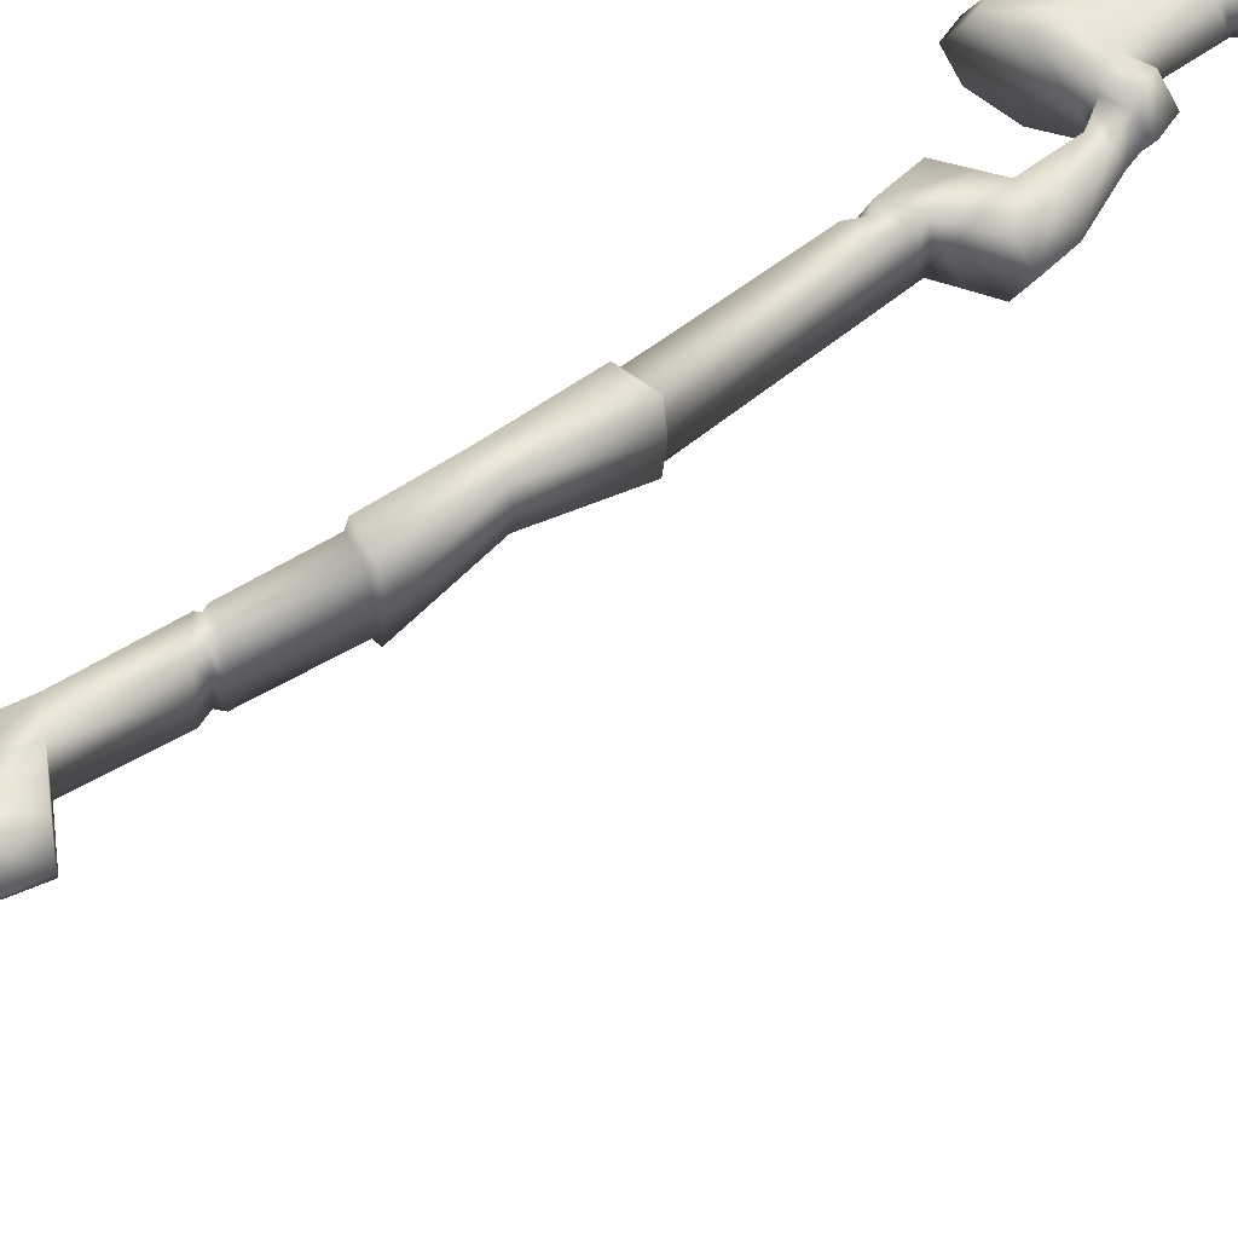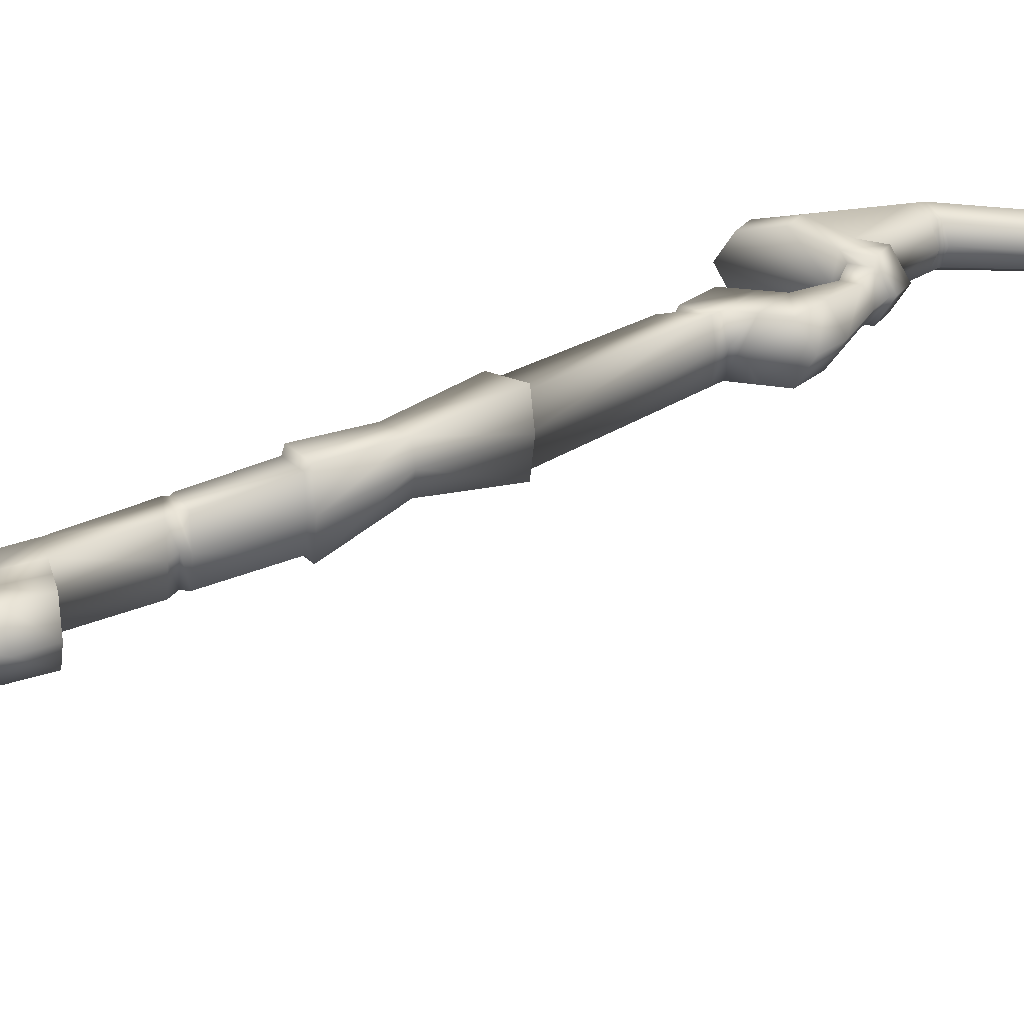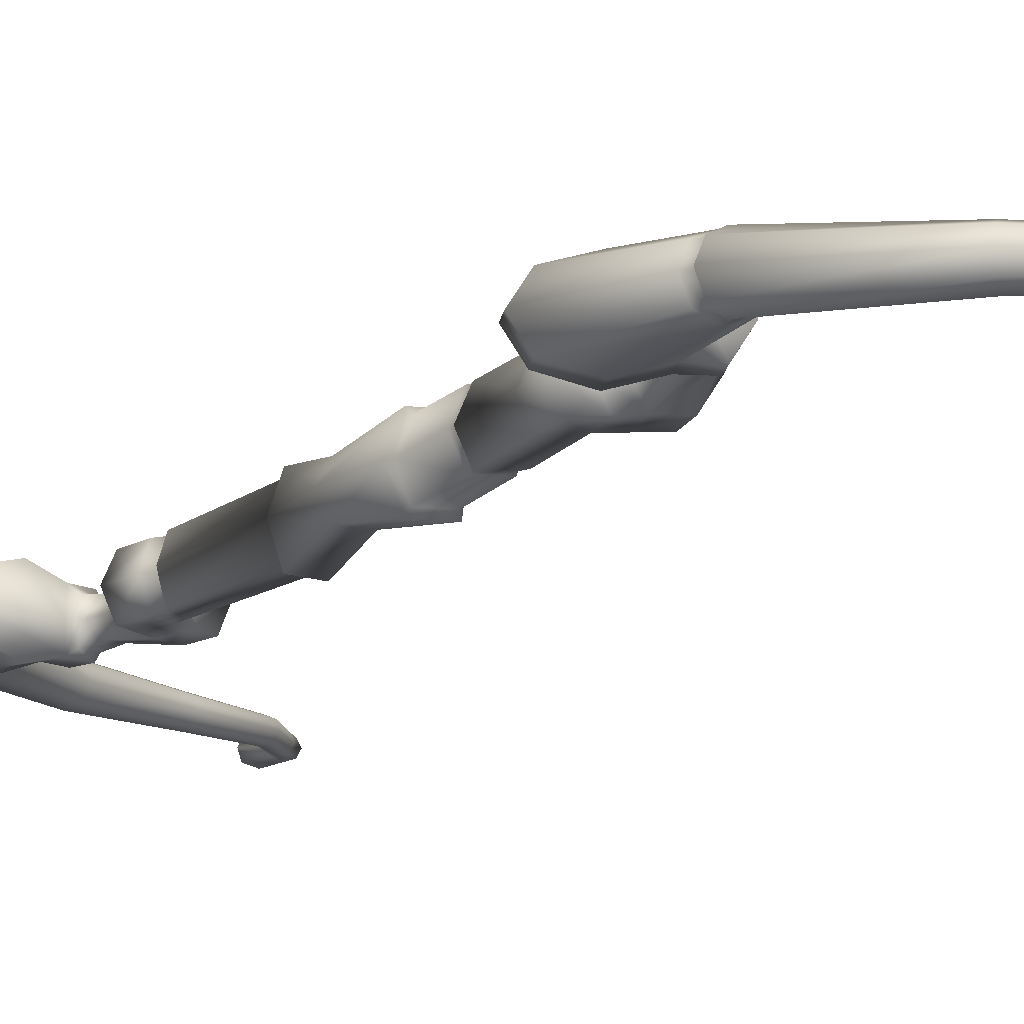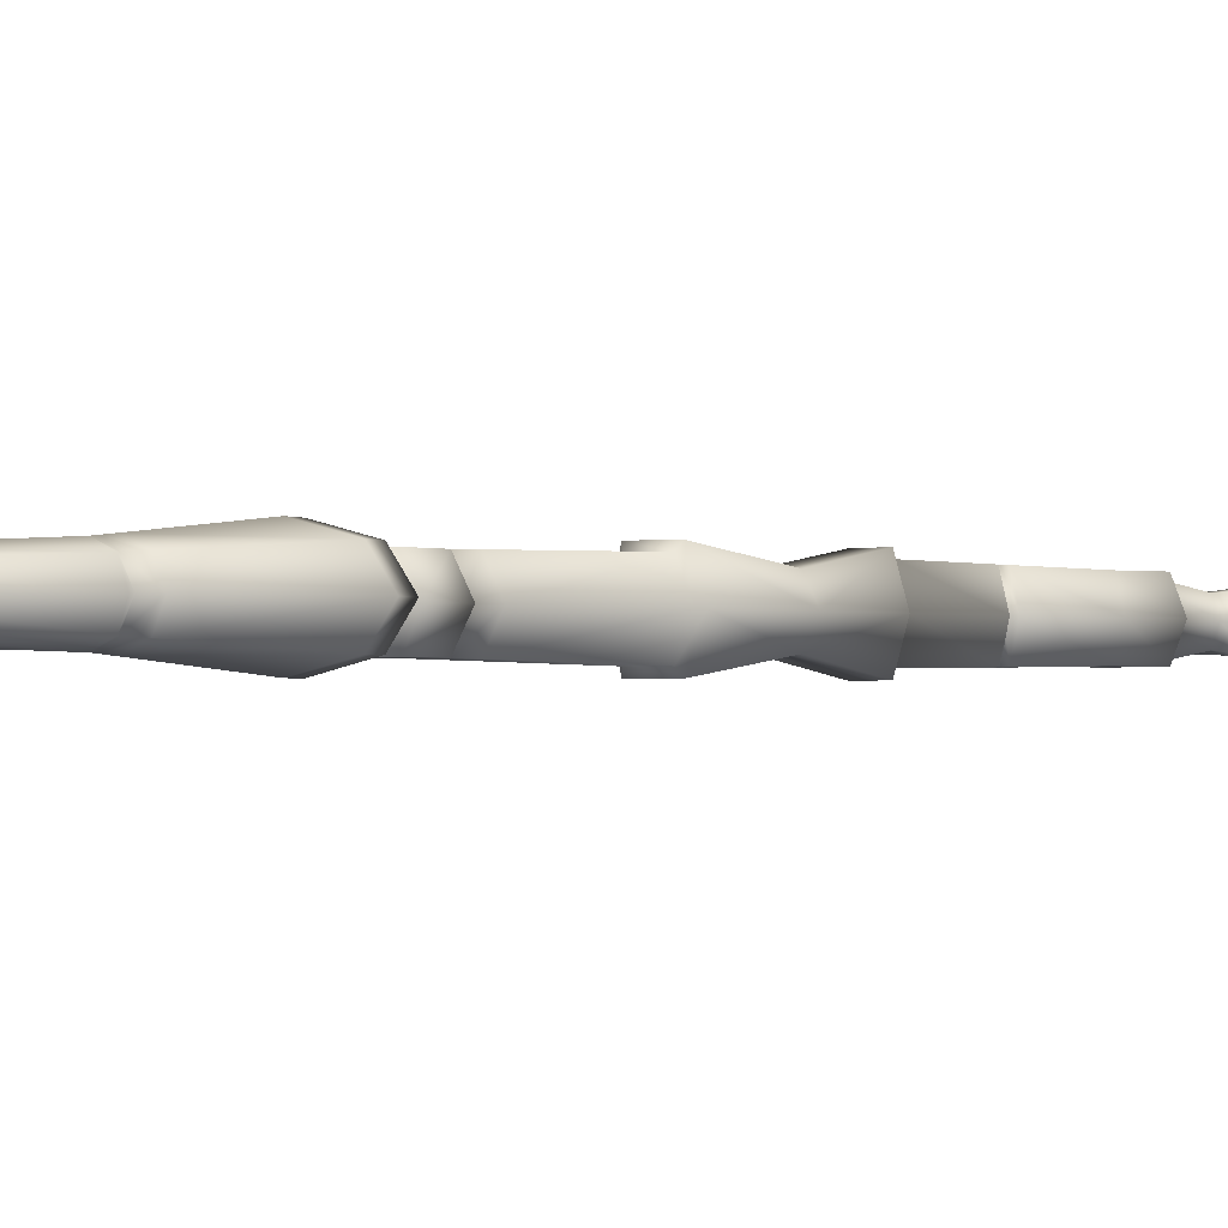
<metadata>
{"format":"obj","ext":"obj","renderer":"f3d","projection":"perspective","resolution":1024,"background":"white","views":[{"elev":52.1,"azim":52.2,"up":"+Z"},{"elev":24.5,"azim":47.0,"up":"+Z"},{"elev":-13.4,"azim":-27.6,"up":"+Z"},{"elev":-1.0,"azim":-140.0,"up":"+Z"}]}
</metadata>
<code>
v 1.058 2.569 -0.03935
v 1.023 2.633 -0.04974
v 1.095 2.569 -0.02782
v 1.047 2.704 -0.03517
v 1.11 2.569 0
v 1.067 2.718 -0
v 1.095 2.569 0.02782
v 1.047 2.704 0.03517
v 1.058 2.569 0.03935
v 1.023 2.633 0.04974
v 1.022 2.569 0.02782
v 0.98 2.652 0.03517
v 1.006 2.569 -0
v 0.9608 2.637 -0
v 1.022 2.569 -0.02782
v 0.98 2.652 -0.03517
v 1.025 2.523 -0.03868
v 1.05 2.514 -0.02735
v 1.061 2.51 -0
v 1.05 2.514 0.02735
v 1.025 2.523 0.03868
v 0.9993 2.533 0.02735
v 0.9887 2.537 0
v 0.9993 2.533 -0.02735
v 0.9268 2.401 -0.04223
v 0.9495 2.381 -0.02986
v 0.9588 2.373 -0
v 0.9495 2.381 0.02986
v 0.9268 2.401 0.04223
v 0.9041 2.42 0.02986
v 0.8947 2.428 0
v 0.9041 2.42 -0.02986
v 0.6476 2.267 -0.05147
v 0.657 2.232 -0.03639
v 0.6609 2.217 0
v 0.657 2.232 0.03639
v 0.6476 2.267 0.05147
v 0.6381 2.302 0.03639
v 0.6342 2.317 0
v 0.6381 2.302 -0.03639
v 0.2443 2.07 -0.06936
v 0.277 2.033 -0.04904
v 0.2905 2.018 0
v 0.277 2.033 0.04904
v 0.2443 2.07 0.06936
v 0.2117 2.106 0.04904
v 0.1981 2.122 0
v 0.2117 2.106 -0.04904
v -0.1841 1.439 -0.1217
v -0.06146 1.485 -0.08606
v -0.01065 1.504 1e-06
v -0.06146 1.485 0.08606
v -0.1841 1.439 0.1217
v -0.3068 1.393 0.08606
v -0.3576 1.374 1e-06
v -0.3068 1.393 -0.08606
v -0.155 1.361 -0.1217
v -0.0323 1.407 -0.08606
v -0.04189 1.392 1e-06
v -0.0323 1.407 0.08606
v -0.155 1.361 0.1217
v -0.2776 1.315 0.08606
v -0.3285 1.296 1e-06
v -0.2776 1.315 -0.08606
v 0.02379 1.517 -0.08606
v 0.0746 1.535 1e-06
v 0.02379 1.517 0.08606
v 0.05295 1.438 -0.08606
v 0.1038 1.457 1e-06
v 0.05295 1.438 0.08606
v 0.06976 1.136 -0.08606
v 0.0334 1.121 1e-06
v 0.06976 1.136 0.08606
v 0.155 1.167 0.08606
v 0.155 1.167 -0.08606
v 0.2058 1.186 1e-06
v 0.1087 0.9985 -0.08606
v 0.07762 0.9796 1e-06
v 0.1087 0.9985 0.08606
v 0.1815 1.043 0.08606
v 0.1815 1.043 -0.08606
v 0.2248 1.069 1e-06
v 0.1237 1.363 1e-06
v 0.09244 1.351 -0.05297
v 0.03997 1.332 -0.05297
v 0.01758 1.323 1e-06
v 0.03997 1.332 0.05297
v 0.09244 1.351 0.05297
v -0.06691 1.042 -0.08606
v -0.106 1.04 1e-06
v -0.06691 1.042 0.08606
v -0.0459 0.9043 -0.08606
v -0.07931 0.8839 1e-06
v -0.0459 0.9043 0.08606
v -0.02614 1.086 1e-06
v 0.0114 1.096 0.08606
v 0.05303 0.9647 1e-06
v 0.04266 0.9583 -0.08606
v 0.0114 1.096 -0.08606
v 0.04266 0.9583 0.08606
v -0.01417 0.284 -0.1154
v -0.05804 0.275 1e-06
v -0.01417 0.284 0.1154
v 0.1157 0.3109 1e-06
v 0.1021 0.3081 0.1154
v 0.1021 0.3081 -0.1154
v -0.006459 0.3005 -0.0947
v -0.04246 0.2931 1e-06
v -0.006459 0.3005 0.0947
v 0.08898 0.3203 0.0947
v 0.1002 0.3226 1e-06
v 0.08898 0.3203 -0.0947
v -0.17 1.78 0.06065
v -0.1095 1.776 0.08577
v -0.04892 1.773 0.06065
v -0.02383 1.772 1e-06
v -0.04892 1.773 -0.06065
v -0.1095 1.776 -0.08577
v -0.17 1.78 -0.06065
v -0.1951 1.781 1e-06
v 0.05983 1.427 -0.06468
v -0.003867 1.392 -0.00066
v 0.05983 1.427 0.06336
v 0.09762 1.441 -0.00066
v -0.003592 1.403 -0.06468
v -0.003592 1.403 0.06336
v 1.043 2.549 -0.01251
v 1.054 2.549 -0.0058
v 1.054 2.549 0.007619
v 1.043 2.549 0.01433
v 1.031 2.549 0.007619
v 1.031 2.549 -0.0058
v 1.058 -2.569 -0.03935
v 1.023 -2.633 -0.04974
v 1.095 -2.569 -0.02782
v 1.047 -2.704 -0.03517
v 1.11 -2.569 0
v 1.067 -2.718 -0
v 1.095 -2.569 0.02782
v 1.047 -2.704 0.03517
v 1.058 -2.569 0.03935
v 1.023 -2.633 0.04974
v 1.022 -2.569 0.02782
v 0.98 -2.652 0.03517
v 1.006 -2.569 -0
v 0.9608 -2.637 -0
v 1.022 -2.569 -0.02782
v 0.98 -2.652 -0.03517
v 1.025 -2.523 -0.03868
v 1.05 -2.514 -0.02735
v 1.061 -2.51 -0
v 1.05 -2.514 0.02735
v 1.025 -2.523 0.03868
v 0.9993 -2.533 0.02735
v 0.9887 -2.537 0
v 0.9993 -2.533 -0.02735
v 0.9268 -2.401 -0.04223
v 0.9495 -2.381 -0.02986
v 0.9588 -2.373 -0
v 0.9495 -2.381 0.02986
v 0.9268 -2.401 0.04223
v 0.9041 -2.42 0.02986
v 0.8947 -2.428 0
v 0.9041 -2.42 -0.02986
v 0.6476 -2.267 -0.05147
v 0.657 -2.232 -0.03639
v 0.6609 -2.217 0
v 0.657 -2.232 0.03639
v 0.6476 -2.267 0.05147
v 0.6381 -2.302 0.03639
v 0.6342 -2.317 0
v 0.6381 -2.302 -0.03639
v 0.2443 -2.07 -0.06936
v 0.277 -2.033 -0.04904
v 0.2905 -2.018 0
v 0.277 -2.033 0.04904
v 0.2443 -2.07 0.06936
v 0.2117 -2.106 0.04904
v 0.1981 -2.122 0
v 0.2117 -2.106 -0.04904
v -0.1841 -1.439 -0.1217
v -0.06146 -1.485 -0.08606
v -0.01065 -1.504 1e-06
v -0.06146 -1.485 0.08606
v -0.1841 -1.439 0.1217
v -0.3068 -1.393 0.08606
v -0.3576 -1.374 1e-06
v -0.3068 -1.393 -0.08606
v -0.155 -1.361 -0.1217
v -0.0323 -1.407 -0.08606
v -0.04189 -1.392 1e-06
v -0.0323 -1.407 0.08606
v -0.155 -1.361 0.1217
v -0.2776 -1.315 0.08606
v -0.3285 -1.296 1e-06
v -0.2776 -1.315 -0.08606
v 0.02379 -1.517 -0.08606
v 0.0746 -1.535 1e-06
v 0.02379 -1.517 0.08606
v 0.05295 -1.438 -0.08606
v 0.1038 -1.457 1e-06
v 0.05295 -1.438 0.08606
v 0.06976 -1.136 -0.08606
v 0.0334 -1.121 1e-06
v 0.06976 -1.136 0.08606
v 0.155 -1.167 0.08606
v 0.155 -1.167 -0.08606
v 0.2058 -1.186 1e-06
v 0.1087 -0.9985 -0.08606
v 0.07762 -0.9796 1e-06
v 0.1087 -0.9985 0.08606
v 0.1815 -1.043 0.08606
v 0.1815 -1.043 -0.08606
v 0.2248 -1.069 1e-06
v 0.1237 -1.363 1e-06
v 0.09244 -1.351 -0.05297
v 0.03997 -1.332 -0.05297
v 0.01758 -1.323 1e-06
v 0.03997 -1.332 0.05297
v 0.09244 -1.351 0.05297
v -0.06691 -1.042 -0.08606
v -0.106 -1.04 1e-06
v -0.06691 -1.042 0.08606
v -0.0459 -0.9043 -0.08606
v -0.07931 -0.8839 1e-06
v -0.0459 -0.9043 0.08606
v -0.02614 -1.086 1e-06
v 0.0114 -1.096 0.08606
v 0.05303 -0.9647 1e-06
v 0.04266 -0.9583 -0.08606
v 0.0114 -1.096 -0.08606
v 0.04266 -0.9583 0.08606
v -0.01417 -0.284 -0.1154
v -0.05804 -0.275 1e-06
v -0.01417 -0.284 0.1154
v 0.1157 -0.3109 1e-06
v 0.1021 -0.3081 0.1154
v 0.1021 -0.3081 -0.1154
v -0.03902 0 -0.07204
v -0.07823 0 1e-06
v -0.03902 0 0.07204
v 0.06495 0 0.07204
v 0.06495 0 -0.07204
v 0.07712 0 1e-06
v -0.006459 -0.3005 -0.0947
v -0.04246 -0.2931 1e-06
v -0.006459 -0.3005 0.0947
v 0.08898 -0.3203 0.0947
v 0.1002 -0.3226 1e-06
v 0.08898 -0.3203 -0.0947
v -0.1737 -1.779 0.06065
v -0.1258 -1.775 0.08577
v -0.04892 -1.773 0.06065
v -0.02383 -1.772 1e-06
v -0.04892 -1.773 -0.06065
v -0.1258 -1.775 -0.08577
v -0.1737 -1.779 -0.06065
v -0.1987 -1.78 1e-06
v 0.05983 -1.427 -0.06468
v -0.003867 -1.392 -0.00066
v 0.05983 -1.427 0.06336
v 0.09762 -1.441 -0.00066
v -0.003592 -1.403 -0.06468
v -0.003592 -1.403 0.06336
v 1.043 0 -0.01251
v 1.043 -2.549 -0.01251
v 1.054 0 -0.0058
v 1.054 -2.549 -0.0058
v 1.054 0 0.007619
v 1.054 -2.549 0.007619
v 1.043 0 0.01433
v 1.043 -2.549 0.01433
v 1.031 0 0.007619
v 1.031 -2.549 0.007619
v 1.031 0 -0.0058
v 1.031 -2.549 -0.0058
v -0.03513 0.8686 1e-06
v 0.04585 0.9144 0.08665
v 0.05628 0.9205 1e-06
v 0.04585 0.9144 -0.08665
v -0.01875 0.8736 -0.08665
v -0.01875 0.8736 0.08665
v -0.04067 0.8241 -0.08721
v -0.04067 0.8241 0.08721
v -0.07442 0.8055 1e-06
v 0.04881 0.8736 0.08721
v 0.05929 0.8794 1e-06
v 0.04881 0.8736 -0.08721
v -0.1815 1.755 1e-06
v -0.1484 1.755 0.06208
v -0.04963 1.757 0.06208
v -0.04963 1.757 -0.06208
v -0.1137 1.757 0.0878
v -0.03969 1.756 1e-06
v -0.1137 1.757 -0.0878
v -0.1484 1.755 -0.06208
v -0.1888 1.727 0.06413
v -0.05064 1.734 0.06413
v -0.05064 1.734 -0.06413
v -0.2174 1.725 1e-06
v -0.1197 1.73 0.09069
v -0.02203 1.735 1e-06
v -0.1197 1.73 -0.09069
v -0.1888 1.727 -0.06413
v -0.05928 -0.5628 1e-06
v 0.06783 -0.6116 0.09076
v 0.07864 -0.6157 1e-06
v 0.06783 -0.6116 -0.09075
v -0.02447 -0.5762 -0.09075
v -0.02447 -0.5762 0.09076
v -0.02776 -0.5898 1e-06
v 0.04736 -0.6283 0.09057
v 0.05815 -0.6325 1e-06
v 0.04736 -0.6283 -0.09057
v -0.01483 -0.5947 -0.09057
v -0.01483 -0.5947 0.09057
v -0.06109 -0.5918 1e-06
v 0.06556 -0.6745 0.09033
v 0.07633 -0.6789 1e-06
v 0.06556 -0.6745 -0.09033
v -0.0264 -0.6057 -0.09033
v -0.0264 -0.6057 0.09033
v -0.1801 -1.754 1e-06
v -0.1582 -1.755 0.06198
v -0.06949 -1.76 0.06198
v -0.06949 -1.76 -0.06198
v -0.1134 -1.759 0.08765
v -0.05754 -1.76 1e-06
v -0.1134 -1.759 -0.08765
v -0.1582 -1.755 -0.06198
v -0.1798 -1.738 0.0633
v -0.05023 -1.743 0.0633
v -0.05023 -1.743 -0.06329
v -0.2075 -1.738 1e-06
v -0.1173 -1.741 0.08951
v -0.02246 -1.744 1e-06
v -0.1173 -1.741 -0.08951
v -0.1798 -1.738 -0.06329
f 2 4 3 1
f 4 6 5 3
f 6 8 7 5
f 8 10 9 7
f 10 12 11 9
f 12 14 13 11
f 4 8 6
f 14 16 15 13
f 16 2 1 15
f 5 19 18 3
f 20 28 27 19
f 11 22 21 9
f 1 17 24 15
f 3 18 17 1
f 7 20 19 5
f 13 23 22 11
f 9 21 20 7
f 15 24 23 13
f 32 40 39 31
f 18 26 25 17
f 17 25 32 24
f 23 31 30 22
f 21 29 28 20
f 19 27 26 18
f 24 32 31 23
f 22 30 29 21
f 37 45 44 36
f 30 38 37 29
f 28 36 35 27
f 26 34 33 25
f 25 33 40 32
f 31 39 38 30
f 29 37 36 28
f 27 35 34 26
f 35 43 42 34
f 40 48 47 39
f 38 46 45 37
f 36 44 43 35
f 34 42 41 33
f 33 41 48 40
f 39 47 46 38
f 55 54 297 300
f 119 120 47 48
f 113 114 45 46
f 115 116 43 44
f 118 119 48 41
f 120 113 46 47
f 114 115 44 45
f 116 117 42 43
f 296 119 118 295
f 291 115 114 293
f 292 117 116 294
f 304 56 55 300
f 54 53 301 297
f 52 51 302 298
f 55 63 62 54
f 58 59 63 64 57
f 53 61 60 52
f 51 66 65 50
f 56 64 63 55
f 54 62 61 53
f 60 70 67 52
f 50 58 57 49
f 49 57 64 56
f 66 69 68 65
f 67 70 69 66
f 85 71 72 86
f 52 67 66 51
f 50 65 68 58
f 83 76 75 84
f 76 82 81 75
f 75 81 77 71
f 87 73 74 88
f 88 74 76 83
f 84 75 71 85
f 86 72 73 87
f 77 81 82 78
f 78 82 80 79
f 74 80 82 76
f 73 79 80 74
f 95 90 91 96
f 122 86 87 126
f 121 84 85 125
f 123 88 83 124
f 126 87 88 123
f 124 83 84 121
f 125 85 86 122
f 90 93 94 91
f 89 92 93 90
f 98 92 89 99
f 96 91 94 100
f 99 89 90 95
f 71 99 95 72
f 73 96 100 79
f 79 100 97 78
f 77 98 99 71
f 72 95 96 73
f 78 97 98 77
f 117 118 41 42
f 288 112 107 283
f 287 111 112 288
f 285 108 109 284
f 286 110 111 287
f 283 107 108 285
f 284 109 110 286
f 58 125 122 59
f 59 60 61 62 63
f 69 124 121 68
f 60 126 123 70
f 70 123 124 69
f 68 121 125 58
f 59 122 126 60
f 2 16 12 10
f 12 16 14
f 4 2 10 8
f 50 49 303 299
f 135 136 134 133
f 137 138 136 135
f 139 140 138 137
f 141 142 140 139
f 143 144 142 141
f 145 146 144 143
f 136 138 140
f 147 148 146 145
f 133 134 148 147
f 150 151 137 135
f 159 160 152 151
f 153 154 143 141
f 156 149 133 147
f 149 150 135 133
f 151 152 139 137
f 154 155 145 143
f 152 153 141 139
f 155 156 147 145
f 171 172 164 163
f 157 158 150 149
f 164 157 149 156
f 162 163 155 154
f 160 161 153 152
f 158 159 151 150
f 163 164 156 155
f 161 162 154 153
f 176 177 169 168
f 169 170 162 161
f 167 168 160 159
f 165 166 158 157
f 172 165 157 164
f 170 171 163 162
f 168 169 161 160
f 166 167 159 158
f 174 175 167 166
f 179 180 172 171
f 177 178 170 169
f 175 176 168 167
f 173 174 166 165
f 180 173 165 172
f 178 179 171 170
f 331 186 187 334
f 179 258 257 180
f 177 252 251 178
f 175 254 253 176
f 180 257 256 173
f 178 251 258 179
f 176 253 252 177
f 174 255 254 175
f 256 257 330 329
f 252 253 325 327
f 254 255 326 328
f 187 188 338 334
f 335 185 186 331
f 336 183 184 332
f 194 195 187 186
f 196 195 191 190 189
f 192 193 185 184
f 197 198 183 182
f 195 196 188 187
f 193 194 186 185
f 199 202 192 184
f 189 190 182 181
f 196 189 181 188
f 200 201 198 197
f 201 202 199 198
f 204 203 217 218
f 198 199 184 183
f 200 197 182 190
f 207 208 215 216
f 213 214 208 207
f 209 213 207 203
f 206 205 219 220
f 208 206 220 215
f 203 207 216 217
f 205 204 218 219
f 214 213 209 210
f 212 214 210 211
f 214 212 206 208
f 212 211 205 206
f 223 222 227 228
f 219 218 260 264
f 217 216 259 263
f 215 220 261 262
f 220 219 264 261
f 216 215 262 259
f 218 217 263 260
f 226 225 222 223
f 225 224 221 222
f 221 224 230 231
f 226 223 228 232
f 222 221 231 227
f 227 231 203 204
f 232 228 205 211
f 229 232 211 210
f 231 230 209 203
f 228 227 204 205
f 230 229 210 209
f 173 256 255 174
f 245 250 308 309
f 250 249 307 308
f 247 246 305 310
f 249 248 306 307
f 246 245 309 305
f 248 247 310 306
f 260 263 190 191
f 194 193 192 191 195
f 259 262 201 200
f 261 264 192 202
f 262 261 202 201
f 263 259 200 190
f 264 260 191 192
f 144 148 134 142
f 144 146 148
f 142 134 136 140
f 337 181 182 333
f 94 282 278 100
f 92 281 277 93
f 100 278 279 97
f 93 277 282 94
f 97 279 280 98
f 98 280 281 92
f 282 284 286 278
f 281 283 285 277
f 278 286 287 279
f 277 285 284 282
f 279 287 288 280
f 280 288 283 281
f 292 295 118 117
f 291 294 116 115
f 290 293 114 113
f 119 296 289 120
f 299 292 294 302
f 298 291 293 301
f 304 296 295 303
f 289 290 113 120
f 56 304 303 49
f 52 298 301 53
f 50 299 302 51
f 299 303 295 292
f 298 302 294 291
f 297 301 293 290
f 296 304 300 289
f 300 297 290 289
f 306 310 316 312
f 305 309 315 311
f 307 306 312 313
f 310 305 311 316
f 308 307 313 314
f 309 308 314 315
f 315 314 320 321
f 314 313 319 320
f 316 311 317 322
f 313 312 318 319
f 311 315 321 317
f 312 316 322 318
f 318 322 226 232
f 317 321 224 225
f 319 318 232 229
f 322 317 225 226
f 320 319 229 230
f 321 320 230 224
f 256 329 326 255
f 254 328 325 253
f 252 327 324 251
f 323 330 257 258
f 328 326 333 336
f 327 325 332 335
f 329 330 338 337
f 251 324 323 258
f 337 338 188 181
f 335 332 184 185
f 336 333 182 183
f 329 337 333 326
f 328 336 332 325
f 327 335 331 324
f 334 338 330 323
f 324 331 334 323
f 109 103 105 110
f 107 101 102 108
f 110 105 104 111
f 108 102 103 109
f 111 104 106 112
f 112 106 101 107
f 239 240 102 101
f 243 239 101 106
f 244 243 106 104
f 240 241 103 102
f 242 244 104 105
f 241 242 105 103
f 237 235 247 248
f 234 233 245 246
f 236 237 248 249
f 235 234 246 247
f 238 236 249 250
f 233 238 250 245
f 234 240 239 233
f 233 239 243 238
f 238 243 244 236
f 235 241 240 234
f 236 244 242 237
f 237 242 241 235

</code>
